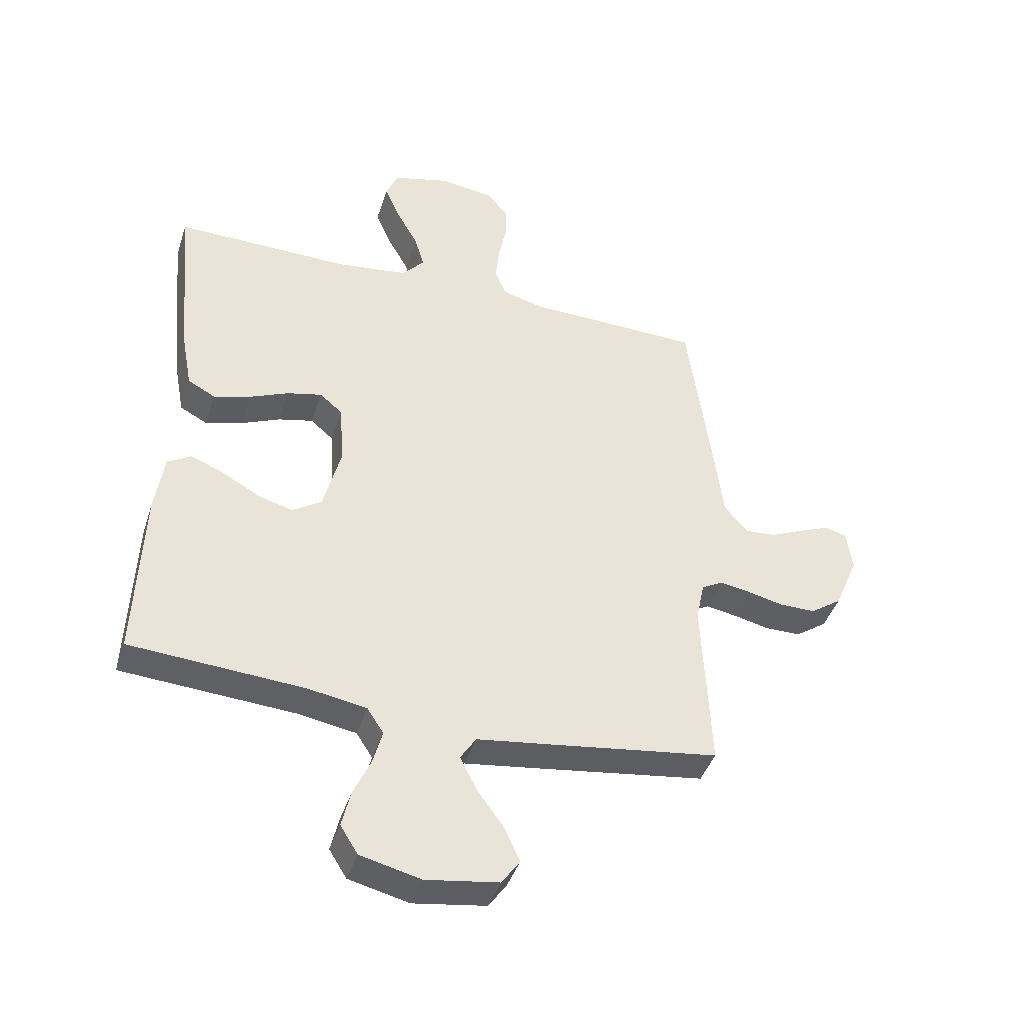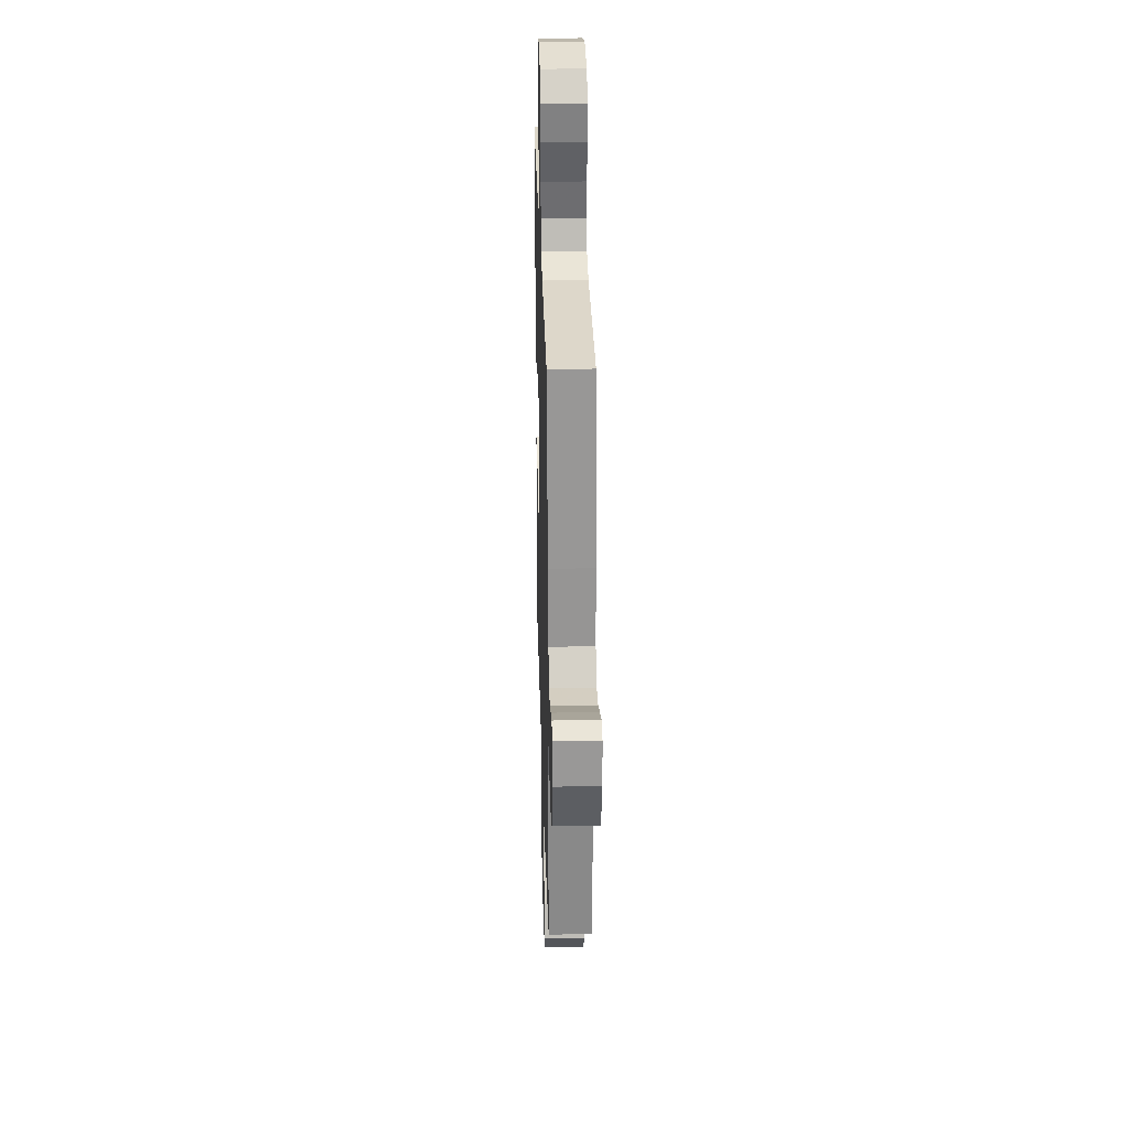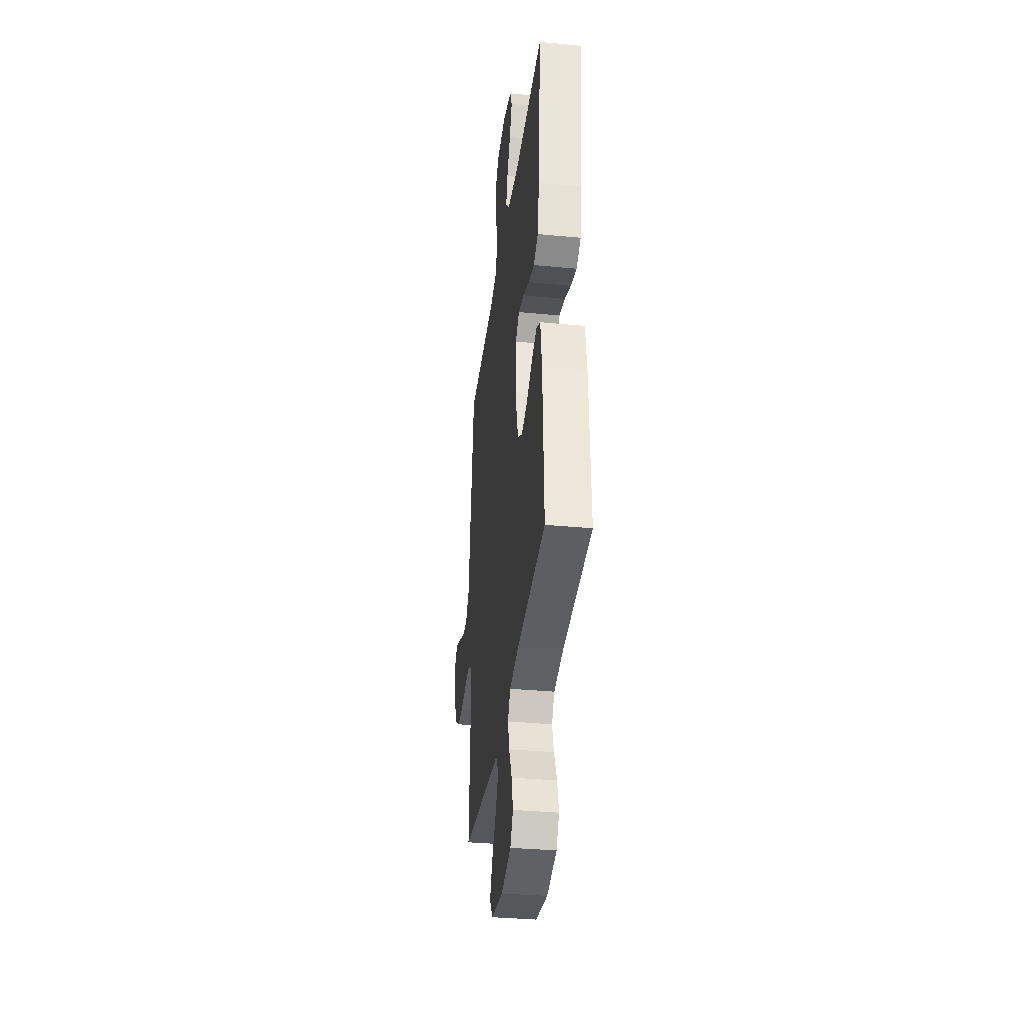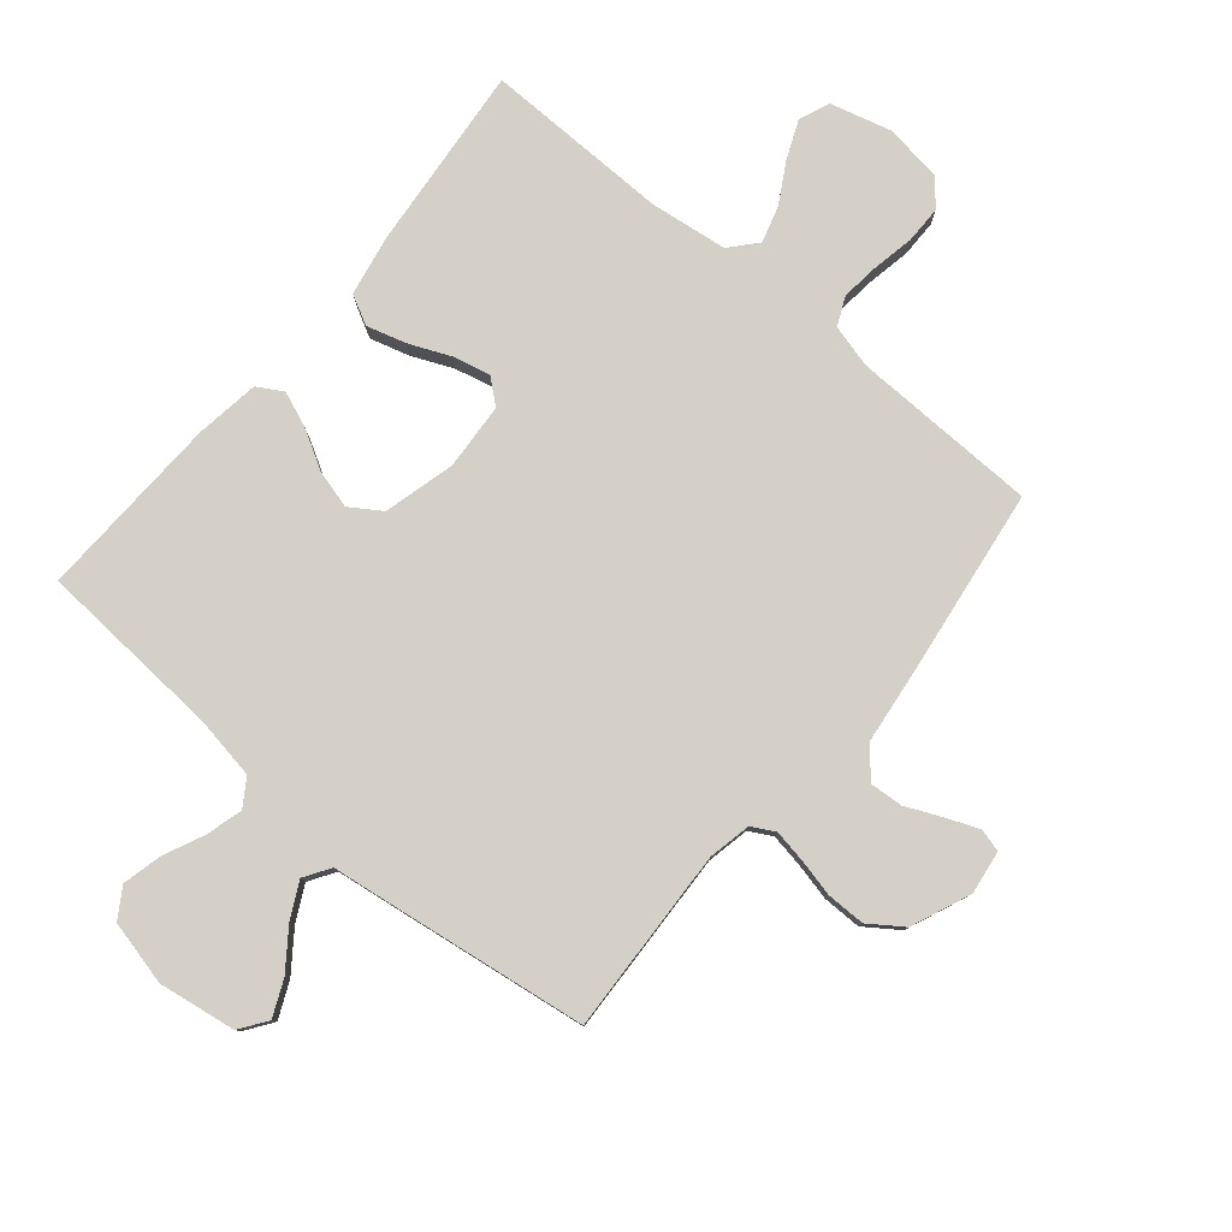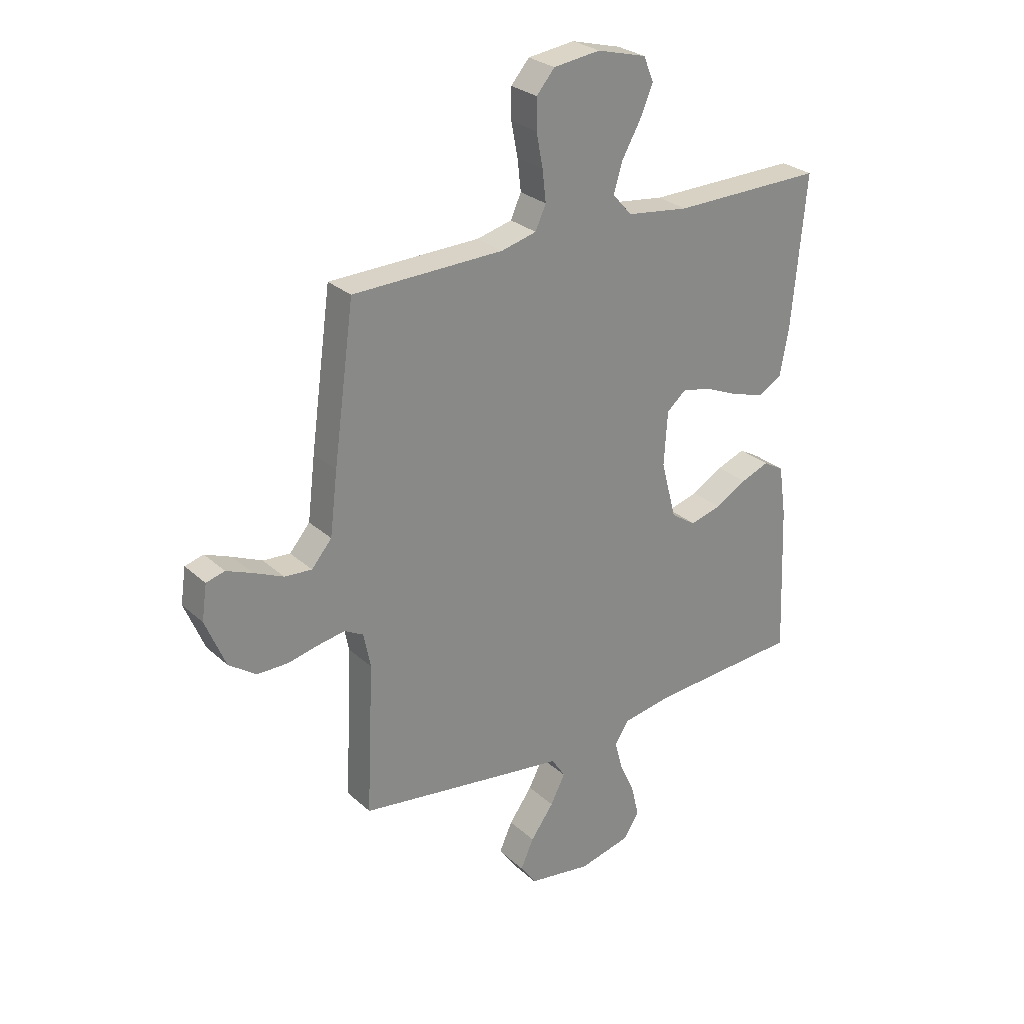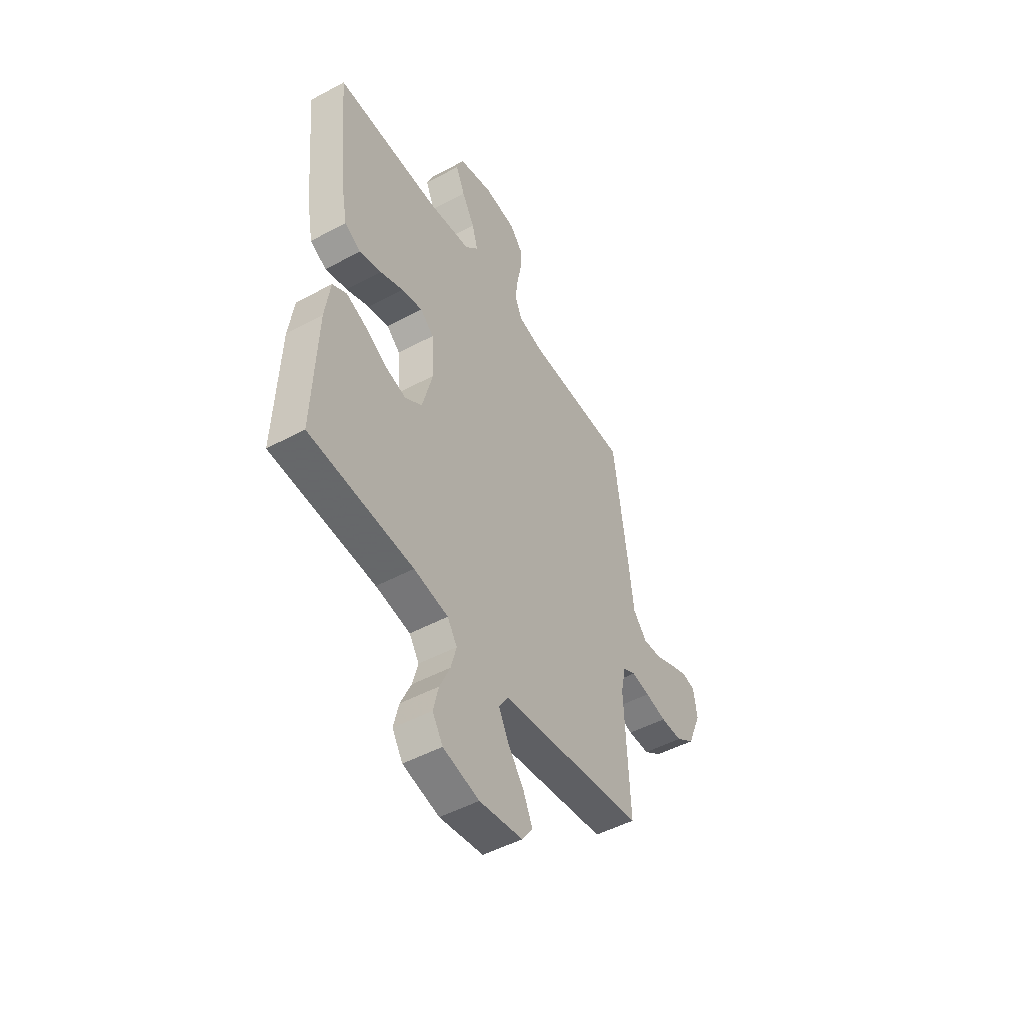
<metadata>
{"format":"obj","ext":"obj","renderer":"f3d","projection":"perspective","resolution":1024,"background":"white","views":[{"elev":-42.0,"azim":162.6,"up":"+Z"},{"elev":29.6,"azim":-91.6,"up":"+Z"},{"elev":-35.4,"azim":82.8,"up":"+Z"},{"elev":80.0,"azim":-140.1,"up":"+Y"},{"elev":27.4,"azim":-36.5,"up":"+Z"},{"elev":-49.2,"azim":120.7,"up":"+Z"}]}
</metadata>
<code>
v -0.5 0.07 0.5
v -0.2 0.07 0.507
v -0.13 0.07 0.525
v -0.109 0.07 0.571
v -0.116 0.07 0.633
v -0.129 0.07 0.7
v -0.129 0.07 0.76
v -0.093 0.07 0.802
v 0 0.07 0.814
v 0.098 0.07 0.788
v 0.118 0.07 0.739
v 0.092 0.07 0.678
v 0.055 0.07 0.613
v 0.038 0.07 0.555
v 0.076 0.07 0.512
v 0.2 0.07 0.496
v 0.5 0.07 0.5
v 0.472 0.07 0.2
v 0.454 0.07 0.104
v 0.407 0.07 0.079
v 0.344 0.07 0.097
v 0.277 0.07 0.126
v 0.217 0.07 0.14
v 0.178 0.07 0.107
v 0.171 0.07 0
v 0.201 0.07 -0.115
v 0.251 0.07 -0.148
v 0.313 0.07 -0.131
v 0.376 0.07 -0.095
v 0.432 0.07 -0.073
v 0.473 0.07 -0.097
v 0.488 0.07 -0.2
v 0.5 0.07 -0.5
v 0.2 0.07 -0.52
v 0.101 0.07 -0.537
v 0.073 0.07 -0.58
v 0.089 0.07 -0.639
v 0.119 0.07 -0.705
v 0.134 0.07 -0.768
v 0.104 0.07 -0.816
v 0 0.07 -0.841
v -0.125 0.07 -0.822
v -0.156 0.07 -0.778
v -0.13 0.07 -0.72
v -0.084 0.07 -0.657
v -0.055 0.07 -0.6
v -0.082 0.07 -0.558
v -0.2 0.07 -0.542
v -0.5 0.07 -0.5
v -0.486 0.07 -0.2
v -0.5 0.07 -0.131
v -0.537 0.07 -0.111
v -0.59 0.07 -0.12
v -0.651 0.07 -0.134
v -0.713 0.07 -0.134
v -0.767 0.07 -0.096
v -0.807 0.07 0
v -0.797 0.07 0.07
v -0.76 0.07 0.08
v -0.708 0.07 0.059
v -0.65 0.07 0.033
v -0.596 0.07 0.029
v -0.556 0.07 0.076
v -0.541 0.07 0.2
v -0.5 0 0.5
v -0.2 0 0.507
v -0.13 0 0.525
v -0.109 0 0.571
v -0.116 0 0.633
v -0.129 0 0.7
v -0.129 0 0.76
v -0.093 0 0.802
v 0 0 0.814
v 0.098 0 0.788
v 0.118 0 0.739
v 0.092 0 0.678
v 0.055 0 0.613
v 0.038 0 0.555
v 0.076 0 0.512
v 0.2 0 0.496
v 0.5 0 0.5
v 0.472 0 0.2
v 0.454 0 0.104
v 0.407 0 0.079
v 0.344 0 0.097
v 0.277 0 0.126
v 0.217 0 0.14
v 0.178 0 0.107
v 0.171 0 0
v 0.201 0 -0.115
v 0.251 0 -0.148
v 0.313 0 -0.131
v 0.376 0 -0.095
v 0.432 0 -0.073
v 0.473 0 -0.097
v 0.488 0 -0.2
v 0.5 0 -0.5
v 0.2 0 -0.52
v 0.101 0 -0.537
v 0.073 0 -0.58
v 0.089 0 -0.639
v 0.119 0 -0.705
v 0.134 0 -0.768
v 0.104 0 -0.816
v 0 0 -0.841
v -0.125 0 -0.822
v -0.156 0 -0.778
v -0.13 0 -0.72
v -0.084 0 -0.657
v -0.055 0 -0.6
v -0.082 0 -0.558
v -0.2 0 -0.542
v -0.5 0 -0.5
v -0.486 0 -0.2
v -0.5 0 -0.131
v -0.537 0 -0.111
v -0.59 0 -0.12
v -0.651 0 -0.134
v -0.713 0 -0.134
v -0.767 0 -0.096
v -0.807 0 0
v -0.797 0 0.07
v -0.76 0 0.08
v -0.708 0 0.059
v -0.65 0 0.033
v -0.596 0 0.029
v -0.556 0 0.076
v -0.541 0 0.2
f 63 64 1 2
f 59 60 61
f 58 59 61
f 57 58 61
f 56 57 61
f 55 56 61
f 54 55 61
f 53 54 61
f 52 53 61 62
f 51 52 62 63
f 47 48 49 50
f 47 50 51
f 43 44 45
f 42 43 45
f 41 42 45
f 40 41 45
f 39 40 45
f 38 39 45
f 37 38 45
f 36 37 45 46
f 35 36 46 47
f 32 33 34
f 31 32 34
f 30 31 34
f 29 30 34
f 28 29 34
f 34 35 47
f 28 34 47
f 27 28 47
f 20 21 22
f 19 20 22
f 18 19 22
f 17 18 22
f 16 17 22
f 15 16 22 23
f 14 15 23 24
f 11 12 13
f 10 11 13
f 9 10 13
f 8 9 13
f 7 8 13
f 6 7 13
f 5 6 13
f 4 5 13 14
f 14 24 25
f 4 14 25
f 3 4 25
f 47 51 63
f 27 47 63
f 26 27 63
f 25 26 63
f 3 25 63
f 2 3 63
f 66 65 128 127
f 125 124 123
f 125 123 122
f 125 122 121
f 125 121 120
f 125 120 119
f 125 119 118
f 125 118 117
f 126 125 117 116
f 127 126 116 115
f 114 113 112 111
f 115 114 111
f 109 108 107
f 109 107 106
f 109 106 105
f 109 105 104
f 109 104 103
f 109 103 102
f 109 102 101
f 110 109 101 100
f 111 110 100 99
f 98 97 96
f 98 96 95
f 98 95 94
f 98 94 93
f 98 93 92
f 111 99 98
f 111 98 92
f 111 92 91
f 86 85 84
f 86 84 83
f 86 83 82
f 86 82 81
f 86 81 80
f 87 86 80 79
f 88 87 79 78
f 77 76 75
f 77 75 74
f 77 74 73
f 77 73 72
f 77 72 71
f 77 71 70
f 77 70 69
f 78 77 69 68
f 89 88 78
f 89 78 68
f 89 68 67
f 127 115 111
f 127 111 91
f 127 91 90
f 127 90 89
f 127 89 67
f 127 67 66
f 1 65 66 2
f 2 66 67 3
f 3 67 68 4
f 4 68 69 5
f 5 69 70 6
f 6 70 71 7
f 7 71 72 8
f 8 72 73 9
f 9 73 74 10
f 10 74 75 11
f 11 75 76 12
f 12 76 77 13
f 13 77 78 14
f 14 78 79 15
f 15 79 80 16
f 16 80 81 17
f 17 81 82 18
f 18 82 83 19
f 19 83 84 20
f 20 84 85 21
f 21 85 86 22
f 22 86 87 23
f 23 87 88 24
f 24 88 89 25
f 25 89 90 26
f 26 90 91 27
f 27 91 92 28
f 28 92 93 29
f 29 93 94 30
f 30 94 95 31
f 31 95 96 32
f 32 96 97 33
f 33 97 98 34
f 34 98 99 35
f 35 99 100 36
f 36 100 101 37
f 37 101 102 38
f 38 102 103 39
f 39 103 104 40
f 40 104 105 41
f 41 105 106 42
f 42 106 107 43
f 43 107 108 44
f 44 108 109 45
f 45 109 110 46
f 46 110 111 47
f 47 111 112 48
f 48 112 113 49
f 49 113 114 50
f 50 114 115 51
f 51 115 116 52
f 52 116 117 53
f 53 117 118 54
f 54 118 119 55
f 55 119 120 56
f 56 120 121 57
f 57 121 122 58
f 58 122 123 59
f 59 123 124 60
f 60 124 125 61
f 61 125 126 62
f 62 126 127 63
f 63 127 128 64
f 64 128 65 1

</code>
